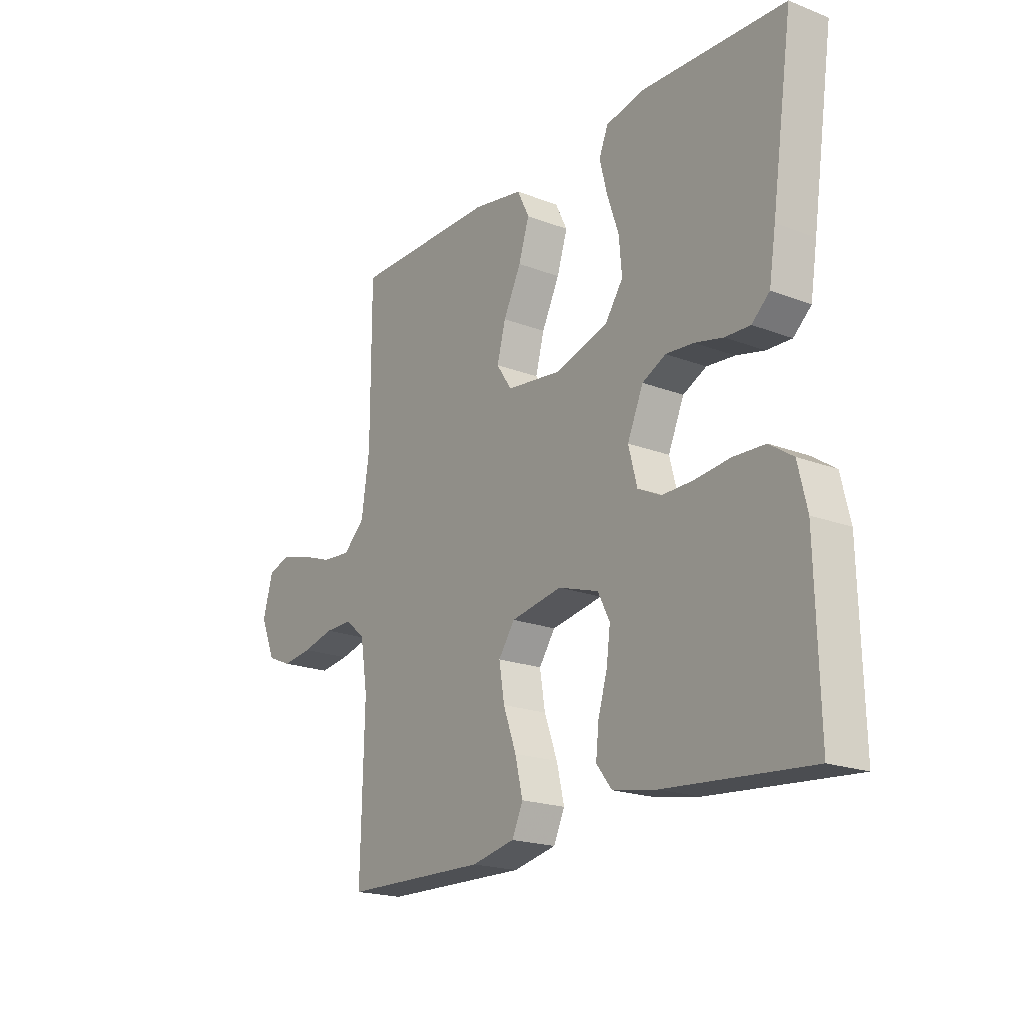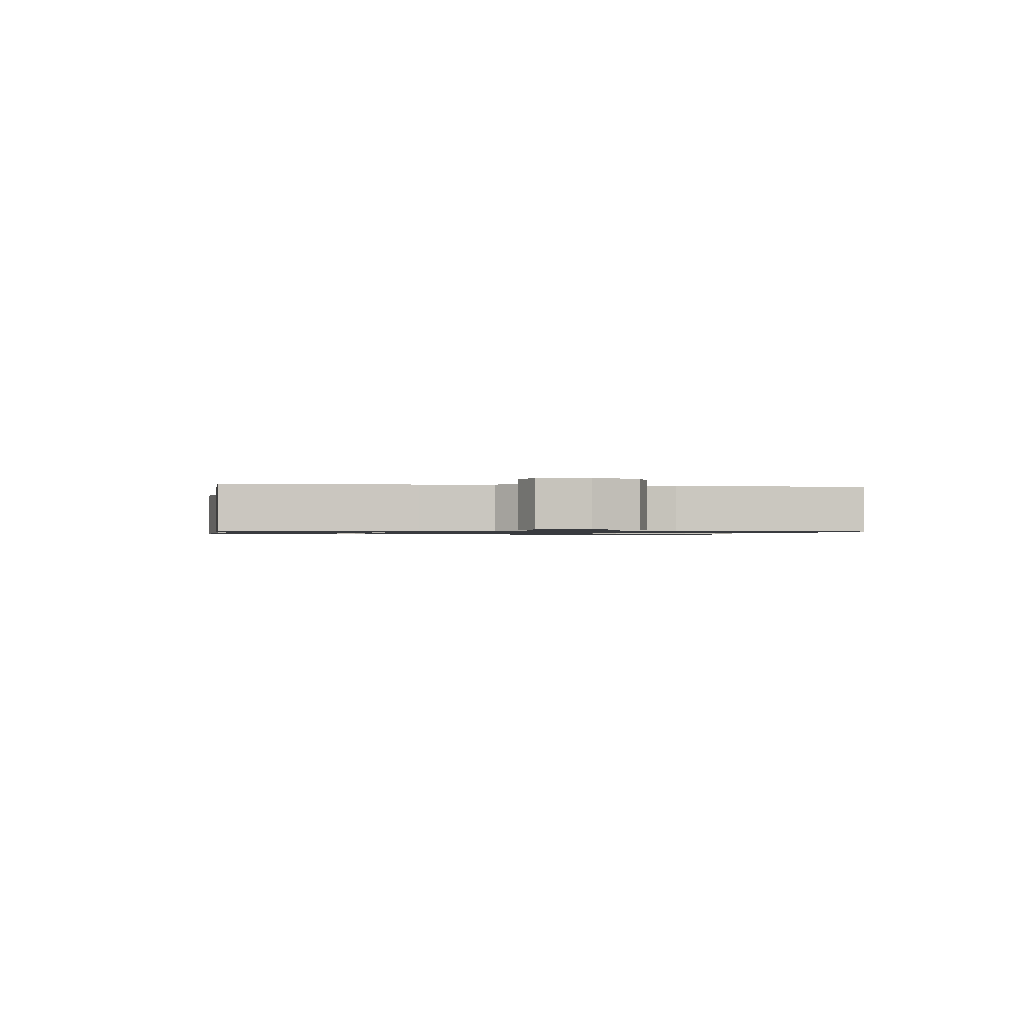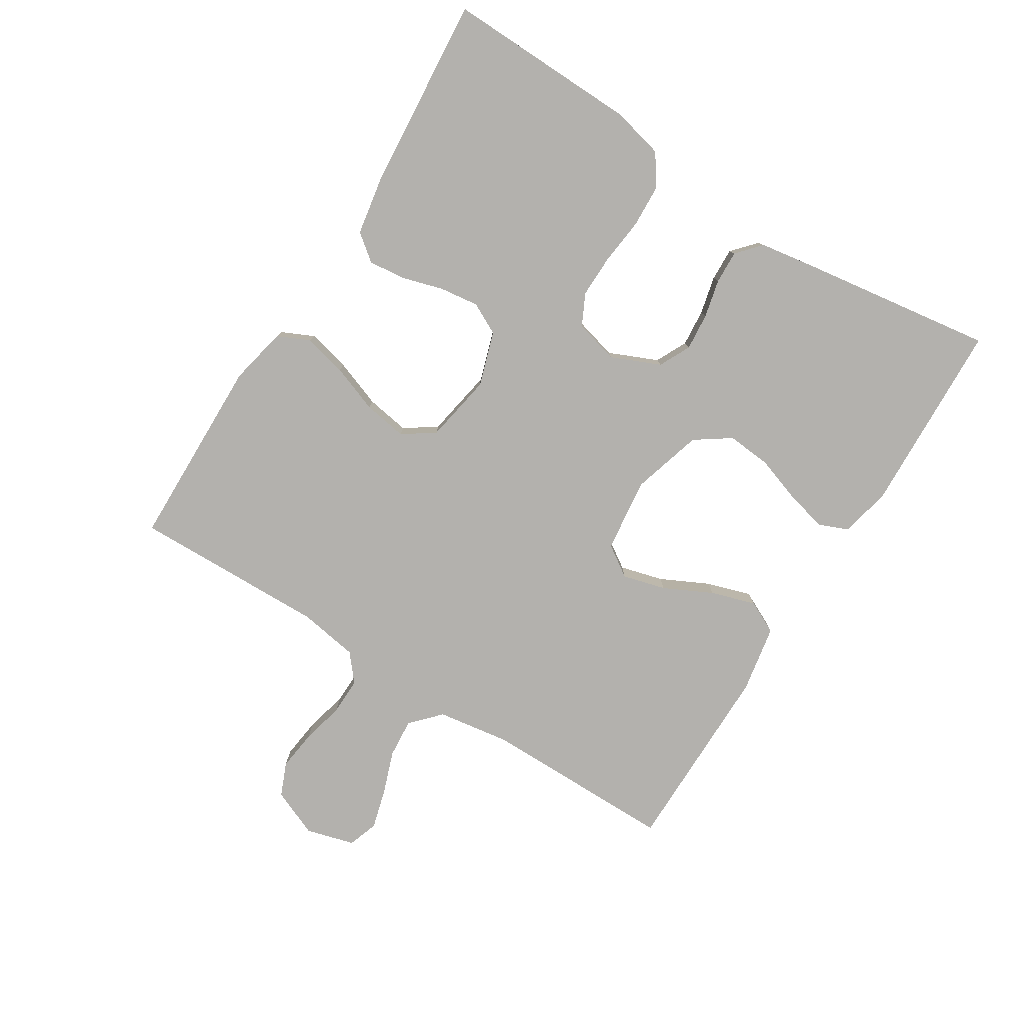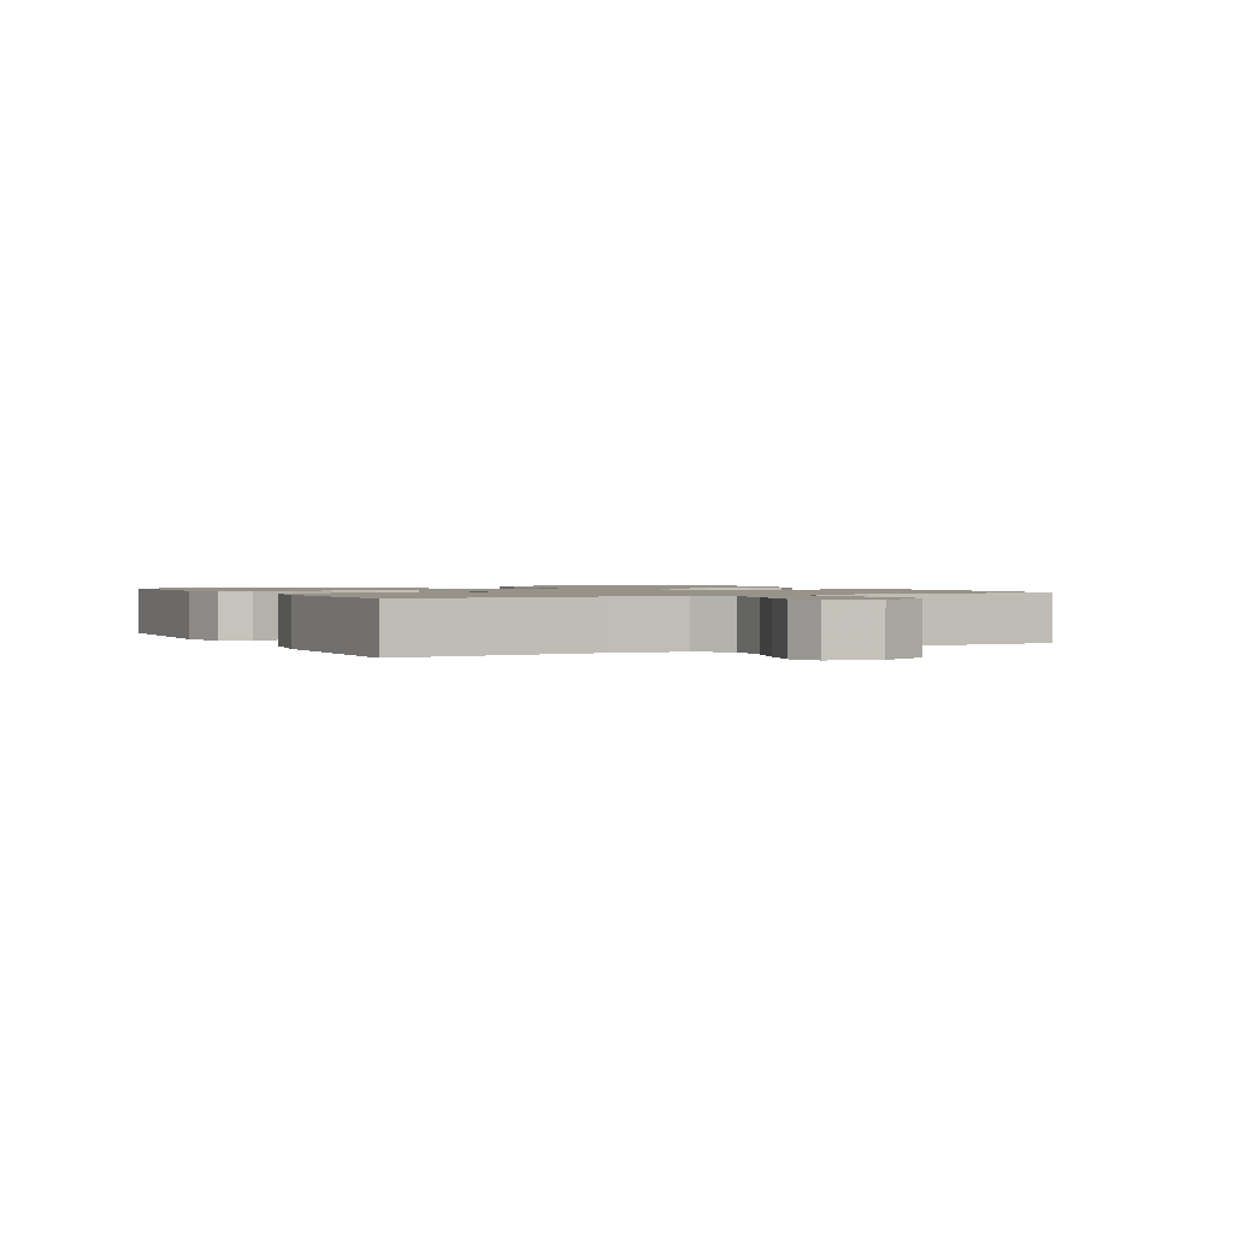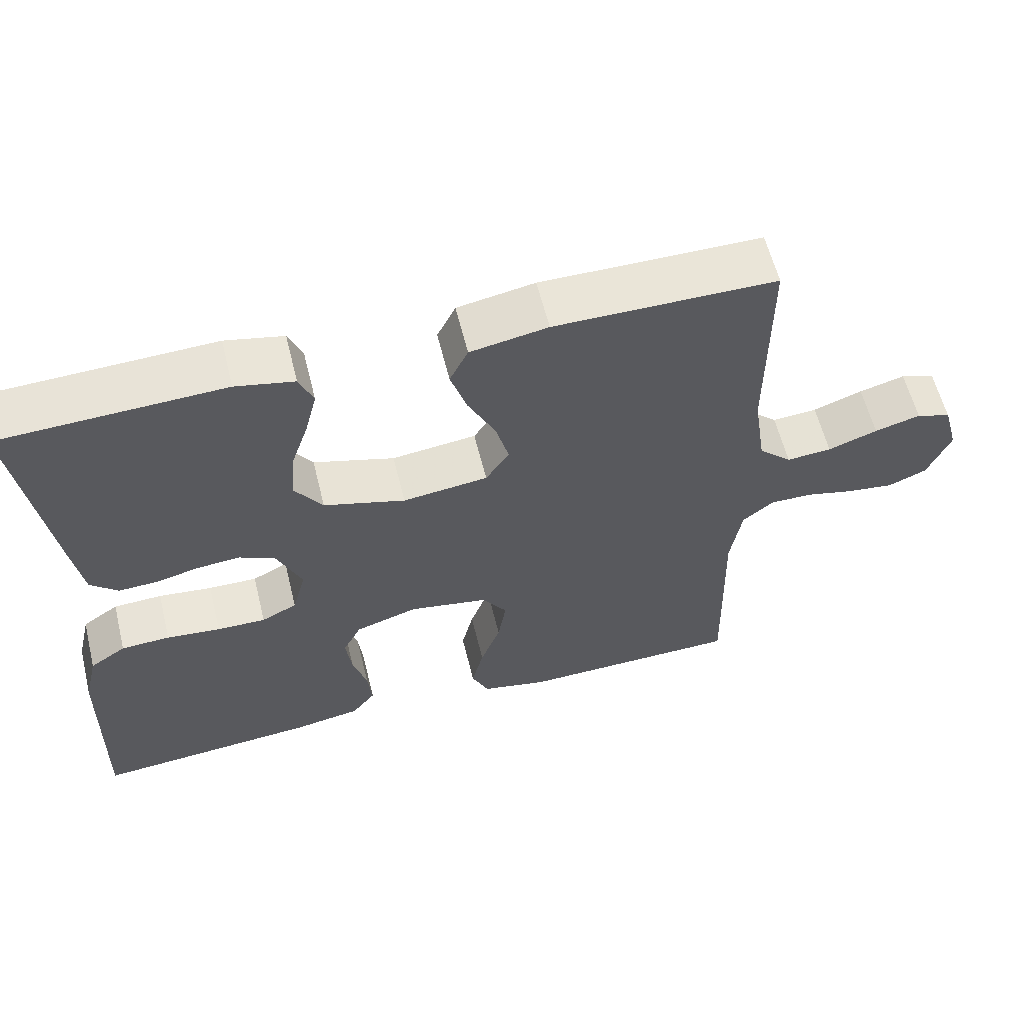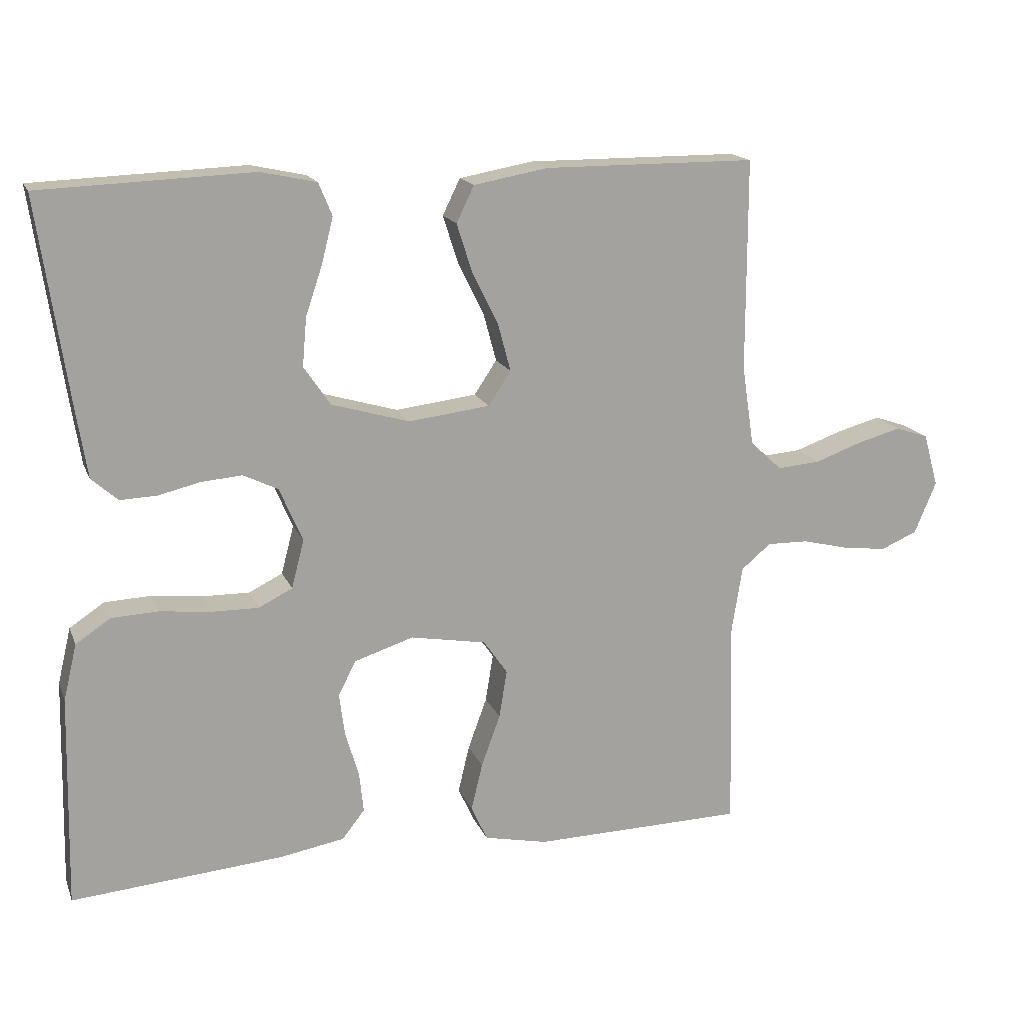
<metadata>
{"format":"obj","ext":"obj","renderer":"f3d","projection":"perspective","resolution":1024,"background":"white","views":[{"elev":-19.8,"azim":-125.5,"up":"+Z"},{"elev":-1.0,"azim":80.8,"up":"+Y"},{"elev":-79.2,"azim":-122.1,"up":"+Y"},{"elev":1.5,"azim":62.1,"up":"+Y"},{"elev":59.7,"azim":-13.9,"up":"+Z"},{"elev":16.5,"azim":-17.2,"up":"+Z"}]}
</metadata>
<code>
v -0.5 0.07 0.5
v -0.2 0.07 0.512
v -0.121 0.07 0.495
v -0.102 0.07 0.449
v -0.118 0.07 0.385
v -0.142 0.07 0.314
v -0.148 0.07 0.245
v -0.11 0.07 0.19
v 0 0.07 0.158
v 0.115 0.07 0.172
v 0.147 0.07 0.22
v 0.129 0.07 0.287
v 0.092 0.07 0.362
v 0.07 0.07 0.431
v 0.095 0.07 0.482
v 0.2 0.07 0.501
v 0.5 0.07 0.5
v 0.5 0.07 0.2
v 0.517 0.07 0.087
v 0.562 0.07 0.045
v 0.623 0.07 0.05
v 0.69 0.07 0.074
v 0.752 0.07 0.091
v 0.799 0.07 0.075
v 0.82 0.07 0
v 0.789 0.07 -0.074
v 0.737 0.07 -0.096
v 0.674 0.07 -0.088
v 0.608 0.07 -0.072
v 0.55 0.07 -0.071
v 0.508 0.07 -0.106
v 0.493 0.07 -0.2
v 0.5 0.07 -0.5
v 0.2 0.07 -0.506
v 0.11 0.07 -0.487
v 0.087 0.07 -0.437
v 0.103 0.07 -0.37
v 0.13 0.07 -0.296
v 0.141 0.07 -0.228
v 0.107 0.07 -0.179
v 0 0.07 -0.16
v -0.084 0.07 -0.187
v -0.109 0.07 -0.236
v -0.101 0.07 -0.297
v -0.082 0.07 -0.361
v -0.076 0.07 -0.418
v -0.108 0.07 -0.459
v -0.2 0.07 -0.475
v -0.5 0.07 -0.5
v -0.493 0.07 -0.2
v -0.474 0.07 -0.12
v -0.425 0.07 -0.087
v -0.359 0.07 -0.084
v -0.286 0.07 -0.092
v -0.22 0.07 -0.093
v -0.172 0.07 -0.069
v -0.154 0.07 0
v -0.187 0.07 0.076
v -0.236 0.07 0.1
v -0.294 0.07 0.095
v -0.353 0.07 0.081
v -0.405 0.07 0.079
v -0.442 0.07 0.112
v -0.456 0.07 0.2
v -0.5 0 0.5
v -0.2 0 0.512
v -0.121 0 0.495
v -0.102 0 0.449
v -0.118 0 0.385
v -0.142 0 0.314
v -0.148 0 0.245
v -0.11 0 0.19
v 0 0 0.158
v 0.115 0 0.172
v 0.147 0 0.22
v 0.129 0 0.287
v 0.092 0 0.362
v 0.07 0 0.431
v 0.095 0 0.482
v 0.2 0 0.501
v 0.5 0 0.5
v 0.5 0 0.2
v 0.517 0 0.087
v 0.562 0 0.045
v 0.623 0 0.05
v 0.69 0 0.074
v 0.752 0 0.091
v 0.799 0 0.075
v 0.82 0 0
v 0.789 0 -0.074
v 0.737 0 -0.096
v 0.674 0 -0.088
v 0.608 0 -0.072
v 0.55 0 -0.071
v 0.508 0 -0.106
v 0.493 0 -0.2
v 0.5 0 -0.5
v 0.2 0 -0.506
v 0.11 0 -0.487
v 0.087 0 -0.437
v 0.103 0 -0.37
v 0.13 0 -0.296
v 0.141 0 -0.228
v 0.107 0 -0.179
v 0 0 -0.16
v -0.084 0 -0.187
v -0.109 0 -0.236
v -0.101 0 -0.297
v -0.082 0 -0.361
v -0.076 0 -0.418
v -0.108 0 -0.459
v -0.2 0 -0.475
v -0.5 0 -0.5
v -0.493 0 -0.2
v -0.474 0 -0.12
v -0.425 0 -0.087
v -0.359 0 -0.084
v -0.286 0 -0.092
v -0.22 0 -0.093
v -0.172 0 -0.069
v -0.154 0 0
v -0.187 0 0.076
v -0.236 0 0.1
v -0.294 0 0.095
v -0.353 0 0.081
v -0.405 0 0.079
v -0.442 0 0.112
v -0.456 0 0.2
f 4 5 6
f 3 4 6
f 2 3 6
f 1 2 6
f 64 1 6
f 63 64 6
f 62 63 6
f 61 62 6
f 60 61 6
f 59 60 6 7
f 58 59 7 8
f 57 58 8 9
f 56 57 9 10
f 52 53 54
f 51 52 54
f 50 51 54
f 49 50 54
f 48 49 54
f 47 48 54
f 46 47 54
f 45 46 54
f 44 45 54
f 43 44 54 55
f 42 43 55 56
f 36 37 38
f 35 36 38
f 34 35 38
f 33 34 38
f 32 33 38
f 31 32 38 39
f 30 31 39 40
f 27 28 29
f 26 27 29
f 25 26 29
f 24 25 29
f 23 24 29
f 22 23 29
f 21 22 29
f 20 21 29 30
f 30 40 41
f 20 30 41
f 19 20 41
f 16 17 18
f 15 16 18
f 14 15 18
f 13 14 18
f 12 13 18
f 11 12 18 19
f 42 56 10
f 41 42 10
f 19 41 10
f 10 11 19
f 70 69 68
f 70 68 67
f 70 67 66
f 70 66 65
f 70 65 128
f 70 128 127
f 70 127 126
f 70 126 125
f 70 125 124
f 71 70 124 123
f 72 71 123 122
f 73 72 122 121
f 74 73 121 120
f 118 117 116
f 118 116 115
f 118 115 114
f 118 114 113
f 118 113 112
f 118 112 111
f 118 111 110
f 118 110 109
f 118 109 108
f 119 118 108 107
f 120 119 107 106
f 102 101 100
f 102 100 99
f 102 99 98
f 102 98 97
f 102 97 96
f 103 102 96 95
f 104 103 95 94
f 93 92 91
f 93 91 90
f 93 90 89
f 93 89 88
f 93 88 87
f 93 87 86
f 93 86 85
f 94 93 85 84
f 105 104 94
f 105 94 84
f 105 84 83
f 82 81 80
f 82 80 79
f 82 79 78
f 82 78 77
f 82 77 76
f 83 82 76 75
f 74 120 106
f 74 106 105
f 74 105 83
f 83 75 74
f 1 65 66 2
f 2 66 67 3
f 3 67 68 4
f 4 68 69 5
f 5 69 70 6
f 6 70 71 7
f 7 71 72 8
f 8 72 73 9
f 9 73 74 10
f 10 74 75 11
f 11 75 76 12
f 12 76 77 13
f 13 77 78 14
f 14 78 79 15
f 15 79 80 16
f 16 80 81 17
f 17 81 82 18
f 18 82 83 19
f 19 83 84 20
f 20 84 85 21
f 21 85 86 22
f 22 86 87 23
f 23 87 88 24
f 24 88 89 25
f 25 89 90 26
f 26 90 91 27
f 27 91 92 28
f 28 92 93 29
f 29 93 94 30
f 30 94 95 31
f 31 95 96 32
f 32 96 97 33
f 33 97 98 34
f 34 98 99 35
f 35 99 100 36
f 36 100 101 37
f 37 101 102 38
f 38 102 103 39
f 39 103 104 40
f 40 104 105 41
f 41 105 106 42
f 42 106 107 43
f 43 107 108 44
f 44 108 109 45
f 45 109 110 46
f 46 110 111 47
f 47 111 112 48
f 48 112 113 49
f 49 113 114 50
f 50 114 115 51
f 51 115 116 52
f 52 116 117 53
f 53 117 118 54
f 54 118 119 55
f 55 119 120 56
f 56 120 121 57
f 57 121 122 58
f 58 122 123 59
f 59 123 124 60
f 60 124 125 61
f 61 125 126 62
f 62 126 127 63
f 63 127 128 64
f 64 128 65 1

</code>
